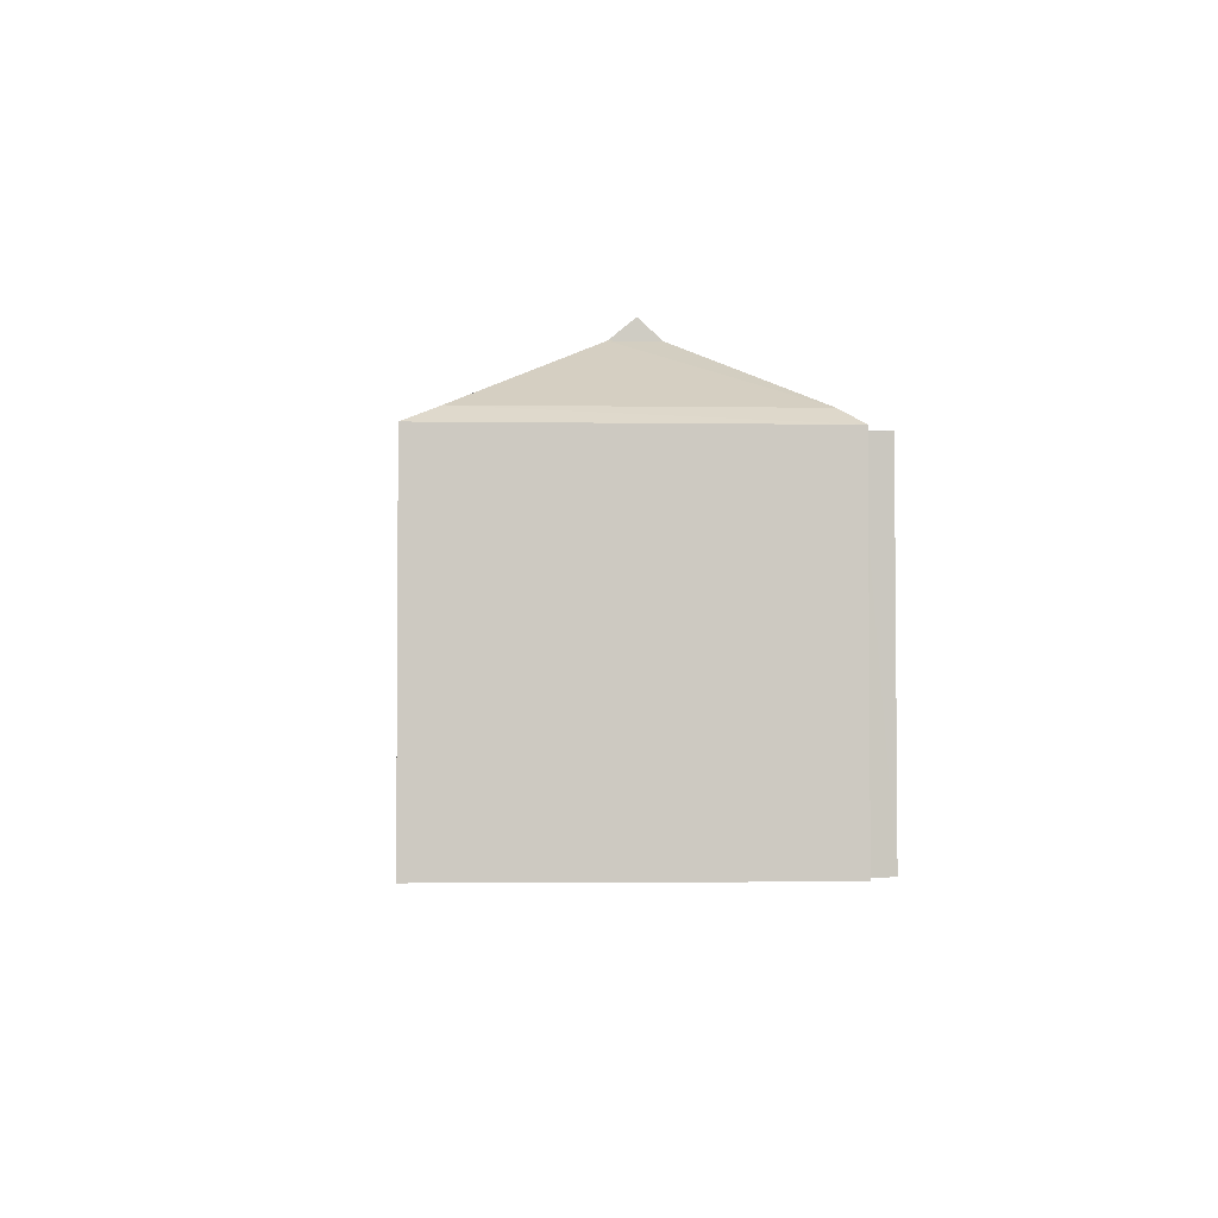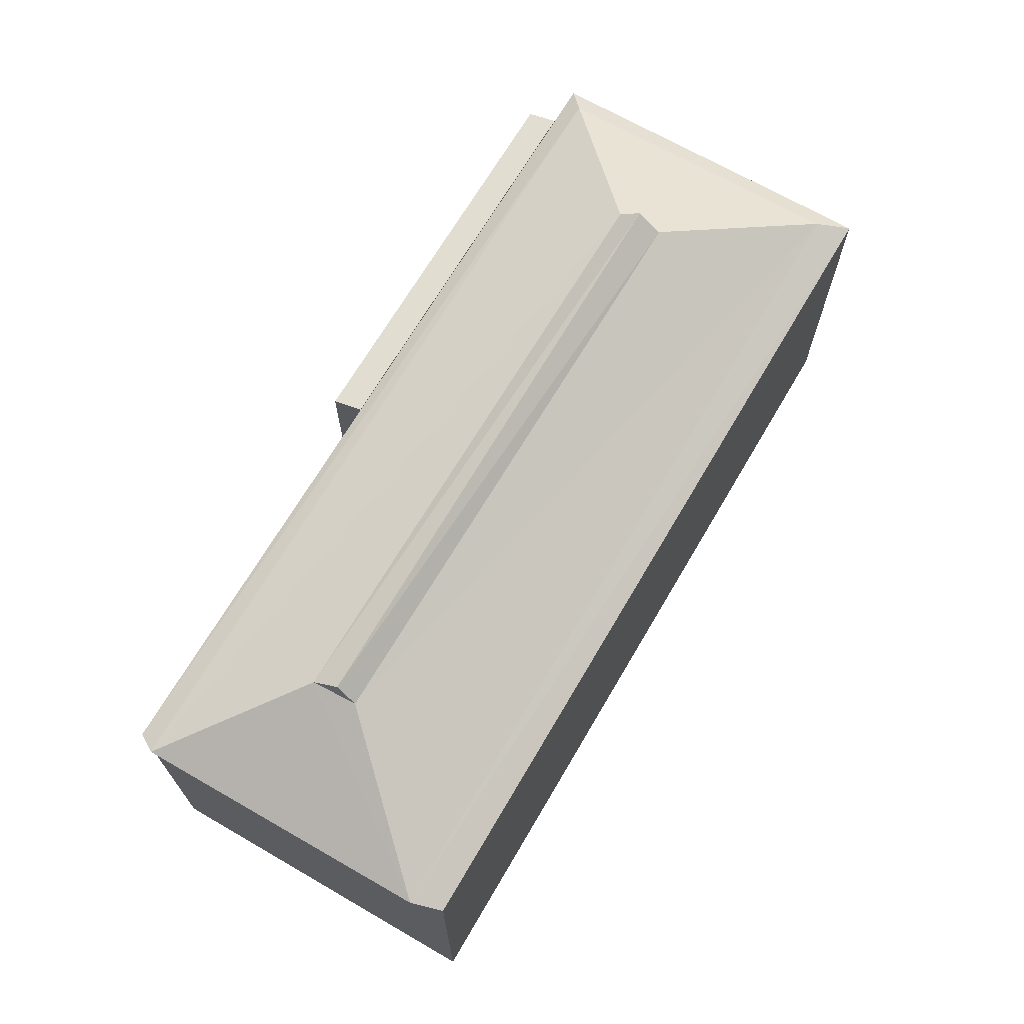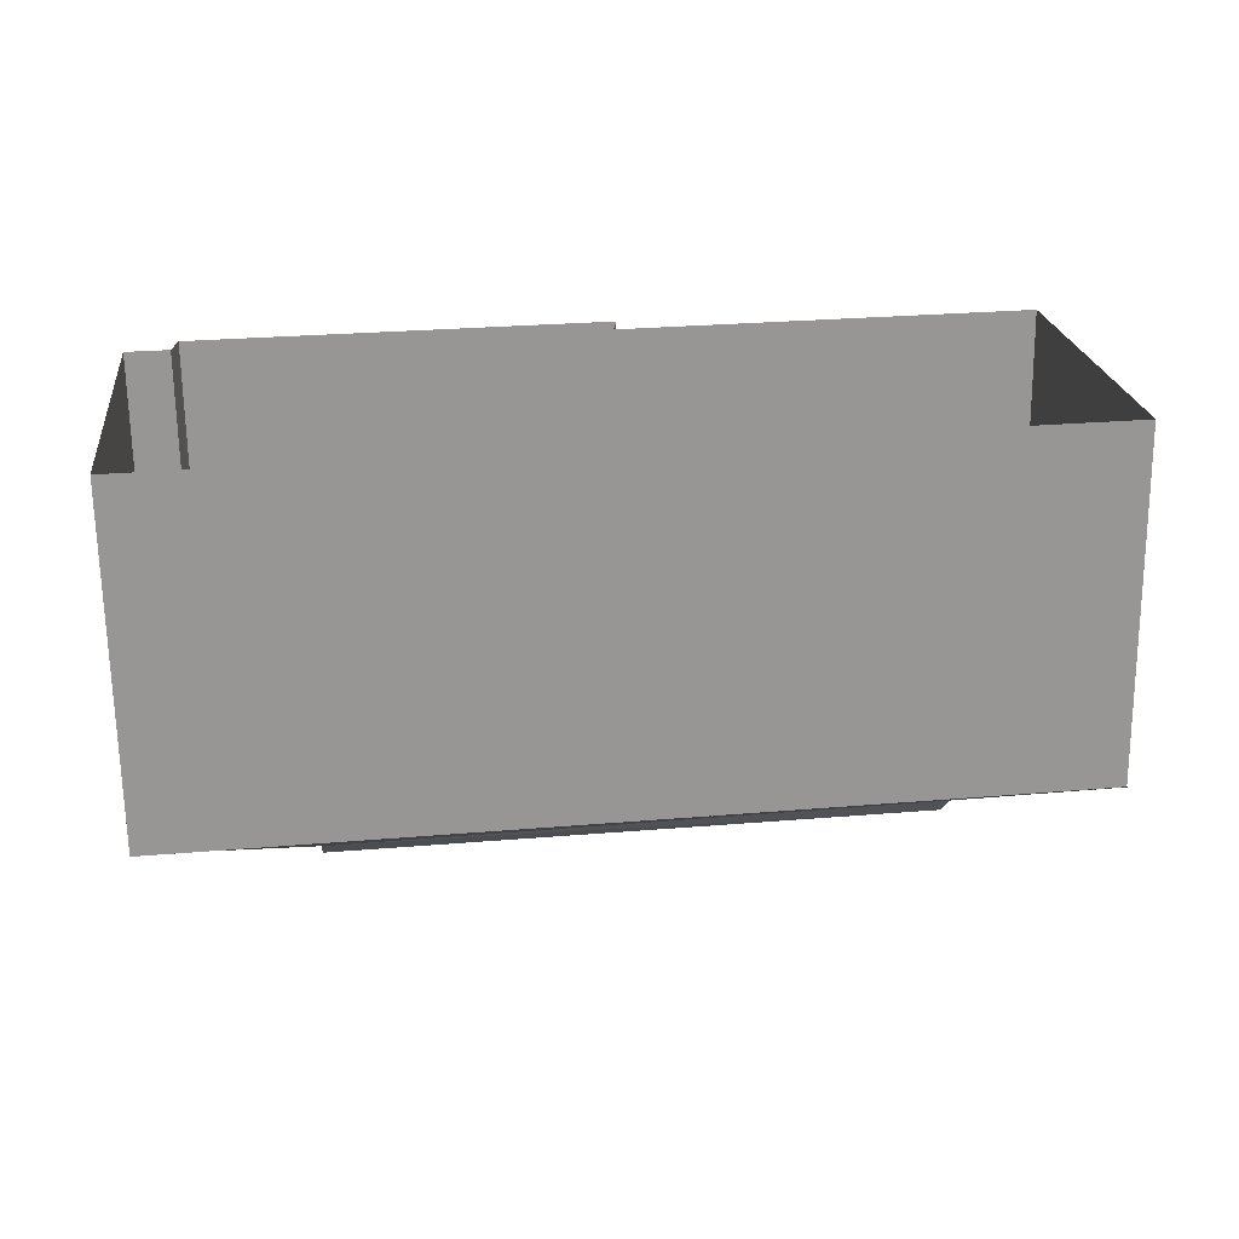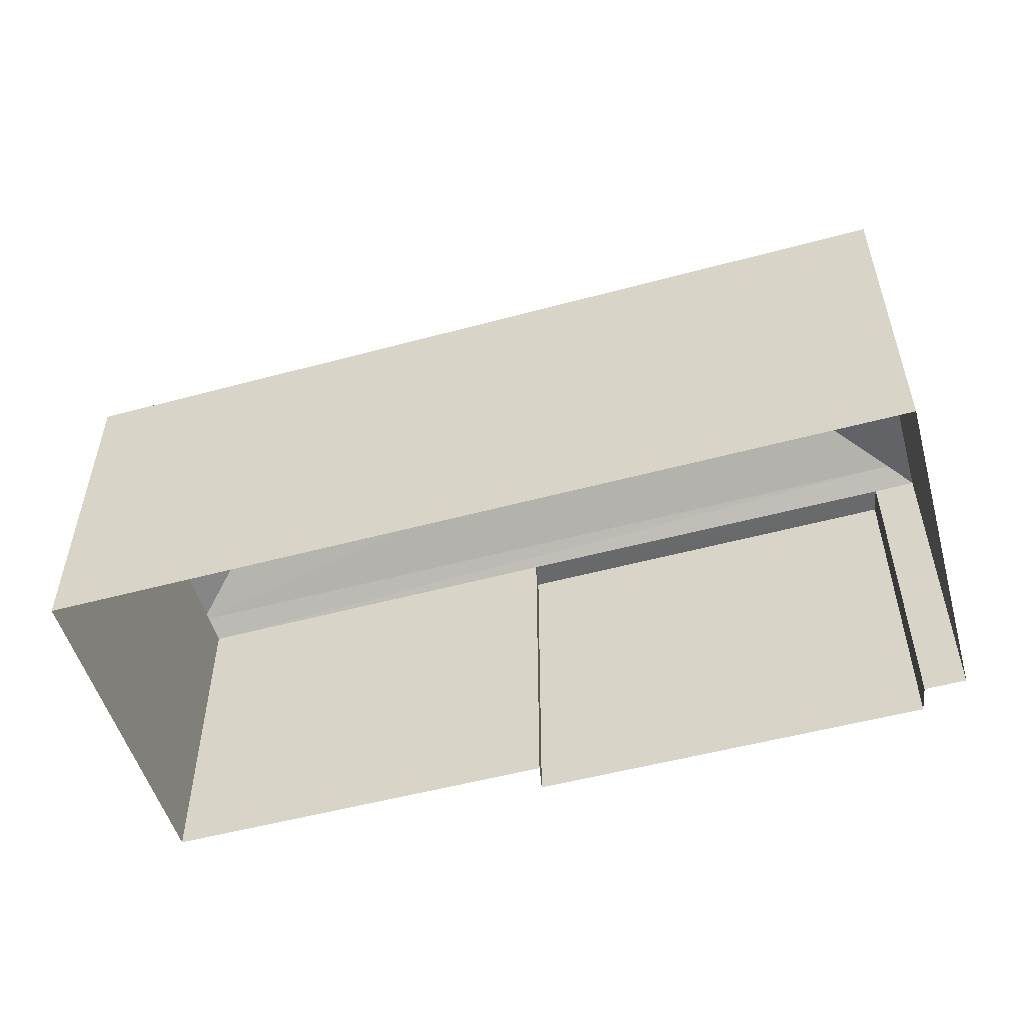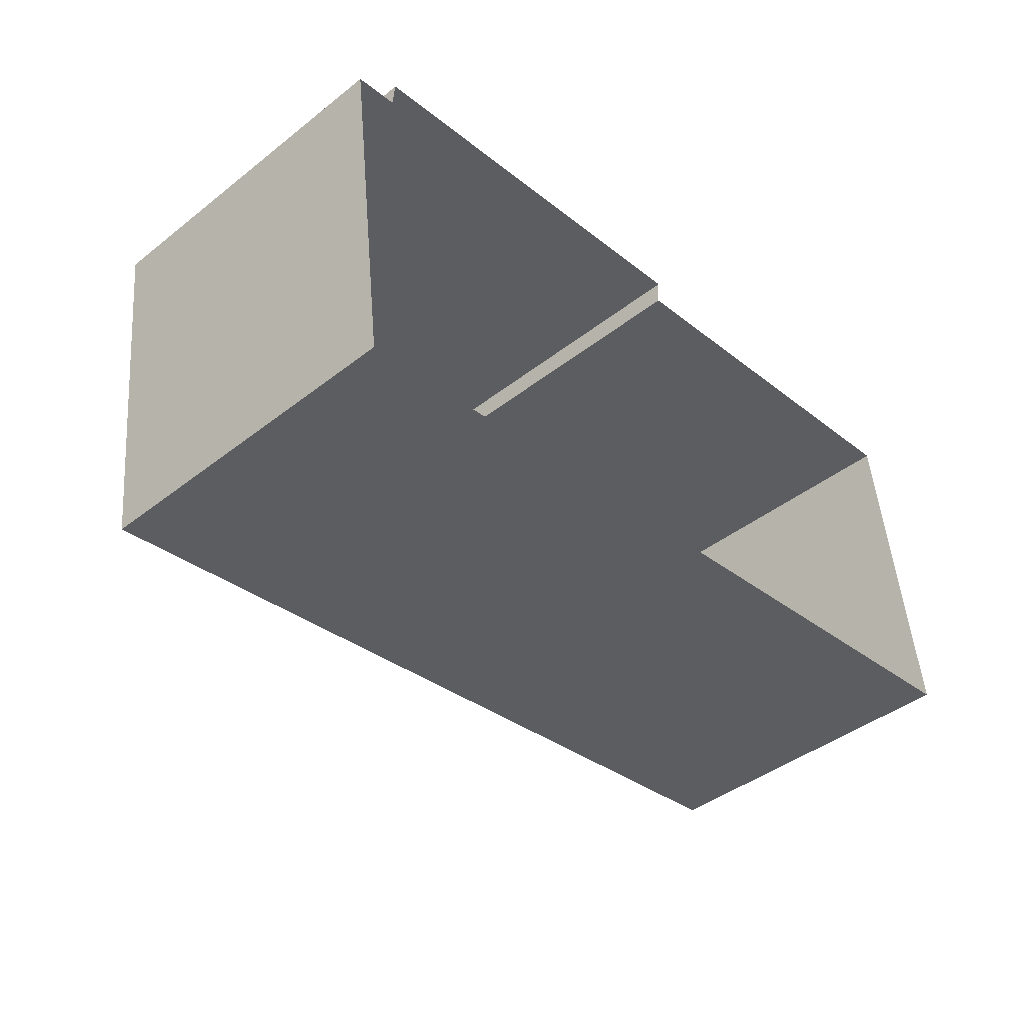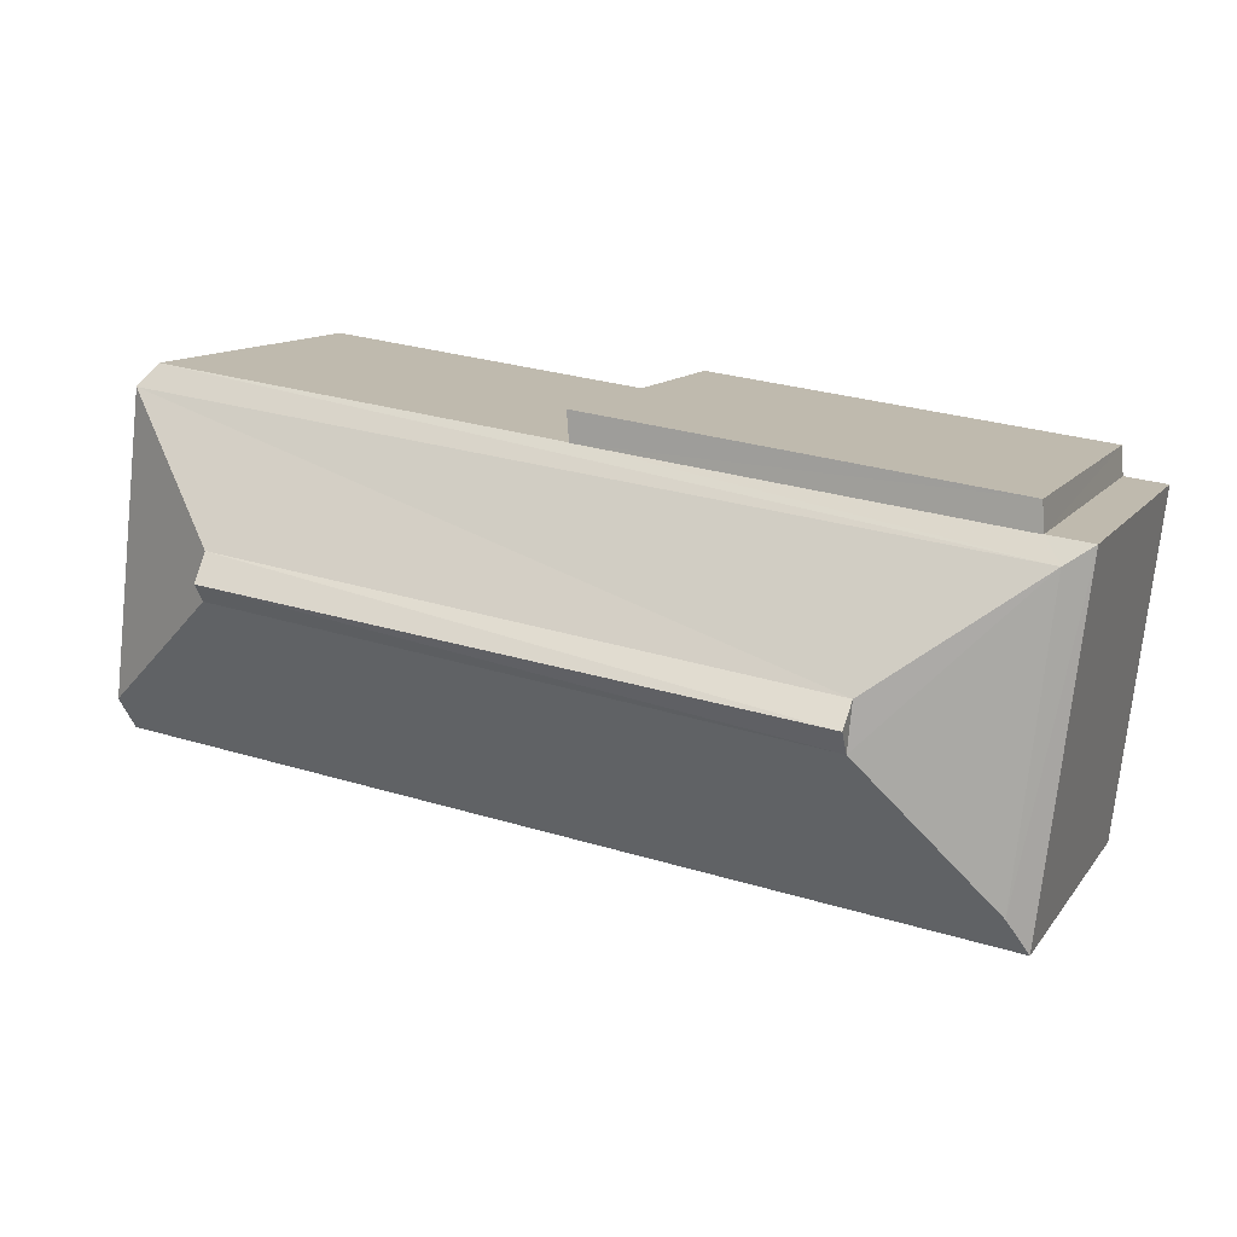
<metadata>
{"format":"obj","ext":"obj","renderer":"f3d","projection":"perspective","resolution":1024,"background":"white","views":[{"elev":-2.9,"azim":80.3,"up":"+Z"},{"elev":68.9,"azim":-66.9,"up":"+Z"},{"elev":-67.4,"azim":-179.3,"up":"+Y"},{"elev":-52.4,"azim":8.9,"up":"+Z"},{"elev":-42.7,"azim":132.9,"up":"+Y"},{"elev":11.9,"azim":22.2,"up":"+Y"}]}
</metadata>
<code>
v -8.931e+04 -9.862e+04 8.213
v -8.93e+04 -9.863e+04 8.212
v -8.932e+04 -9.863e+04 8.213
v -8.932e+04 -9.862e+04 8.214
v -8.93e+04 -9.862e+04 8.212
v -8.93e+04 -9.863e+04 8.212
v -8.931e+04 -9.862e+04 8.213
v -8.93e+04 -9.862e+04 8.212
v -8.931e+04 -9.863e+04 16.34
v -8.932e+04 -9.863e+04 16.34
v -8.931e+04 -9.863e+04 15.98
v -8.93e+04 -9.863e+04 14.39
v -8.93e+04 -9.863e+04 14.67
v -8.93e+04 -9.863e+04 14.39
v -8.932e+04 -9.863e+04 15.98
v -8.932e+04 -9.863e+04 14.67
v -8.932e+04 -9.862e+04 14.67
v -8.931e+04 -9.863e+04 15.98
v -8.93e+04 -9.863e+04 14.67
v -8.932e+04 -9.863e+04 15.98
v -8.932e+04 -9.863e+04 14.39
v -8.932e+04 -9.862e+04 14.39
v -8.931e+04 -9.862e+04 14.39
v -8.93e+04 -9.862e+04 14.39
v -8.931e+04 -9.862e+04 14.42
v -8.93e+04 -9.862e+04 14.42
v -8.931e+04 -9.862e+04 14.42
v -8.93e+04 -9.862e+04 14.42
f 1 2 3
f 3 4 1
f 5 6 2
f 7 8 1
f 8 5 1
f 1 5 2
f 9 10 11
f 12 13 14
f 13 15 16
f 17 18 19
f 15 20 16
f 21 17 22
f 22 17 19
f 18 11 19
f 11 15 13
f 13 16 14
f 22 19 23
f 19 12 24
f 19 24 23
f 20 9 18
f 19 13 12
f 16 20 17
f 10 9 20
f 20 18 17
f 25 26 27
f 25 28 26
f 19 11 13
f 14 16 21
f 16 17 21
f 11 10 15
f 10 20 15
f 24 25 23
f 24 28 25
f 24 8 26
f 26 28 24
f 5 8 24
f 1 23 7
f 23 27 7
f 23 25 27
f 14 3 2
f 14 21 3
f 5 12 6
f 5 24 12
f 9 11 18
f 21 4 3
f 21 22 4
f 26 8 7
f 27 26 7
f 12 2 6
f 12 14 2
f 23 4 22
f 23 1 4

</code>
